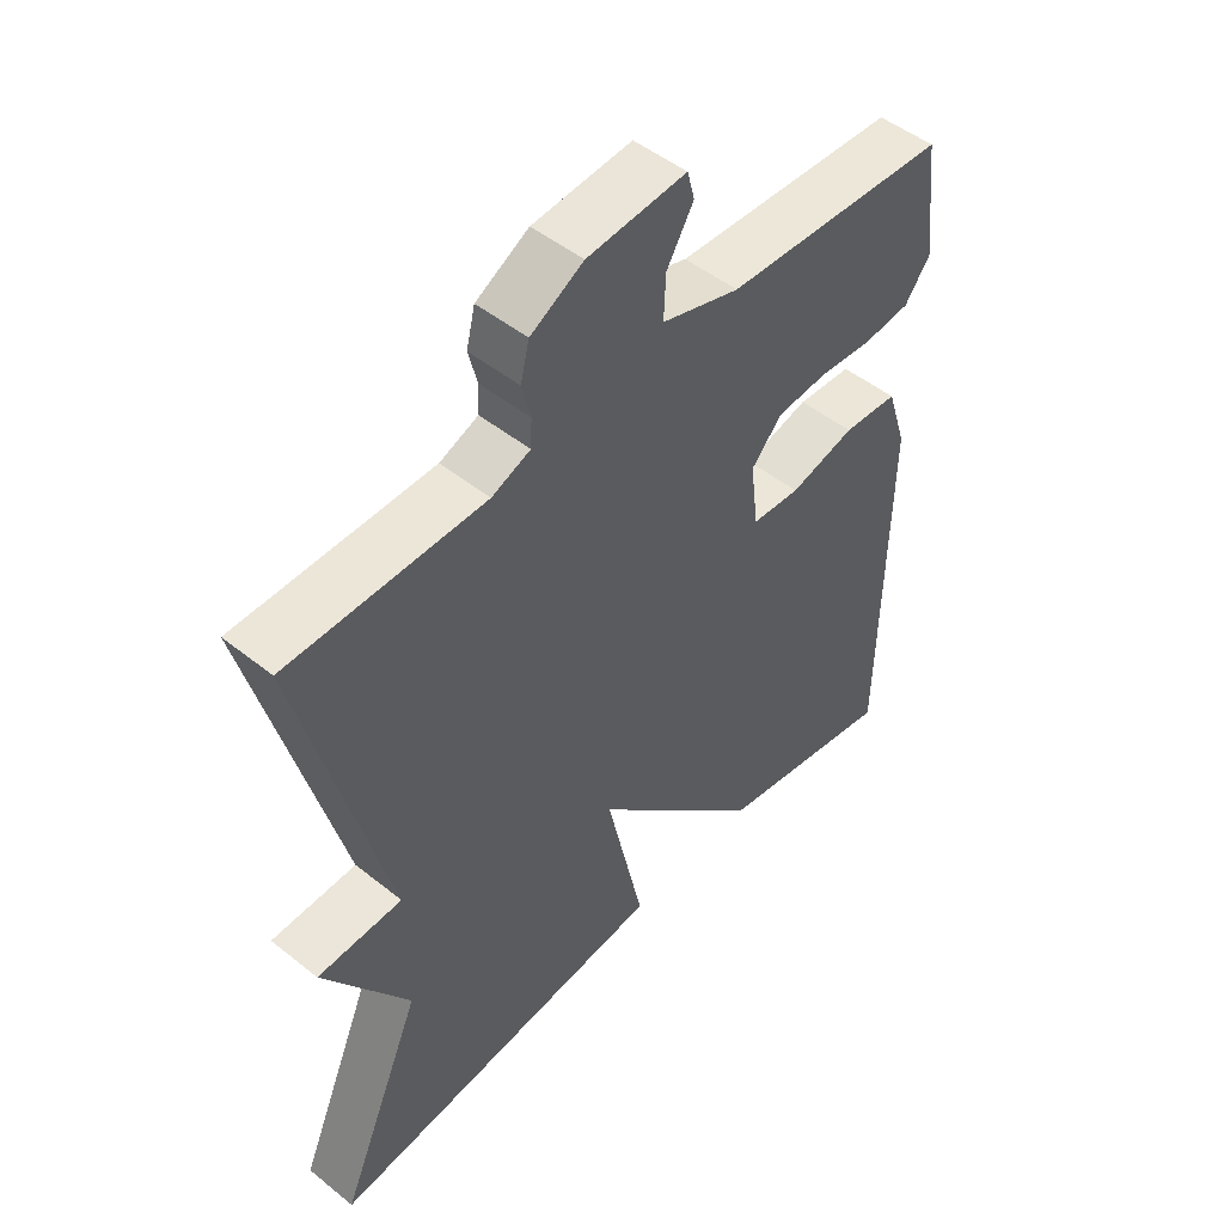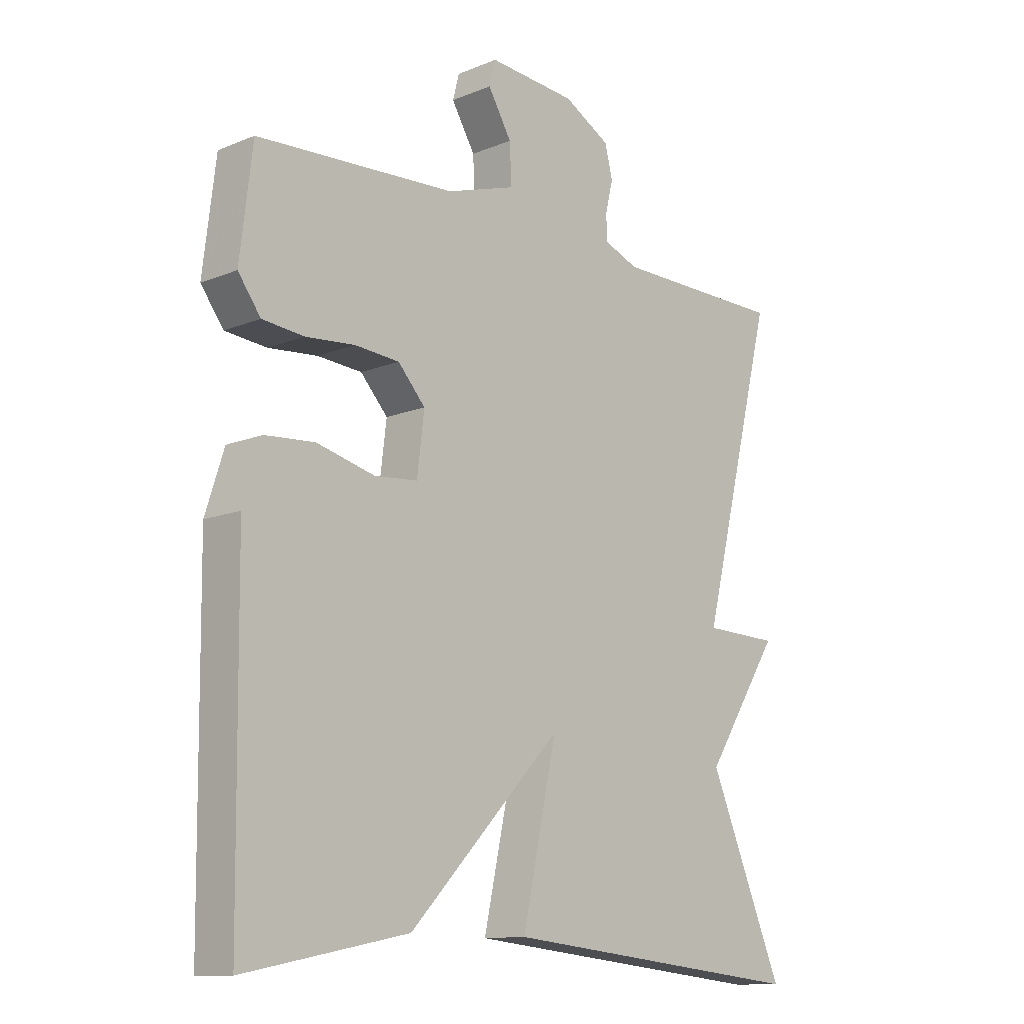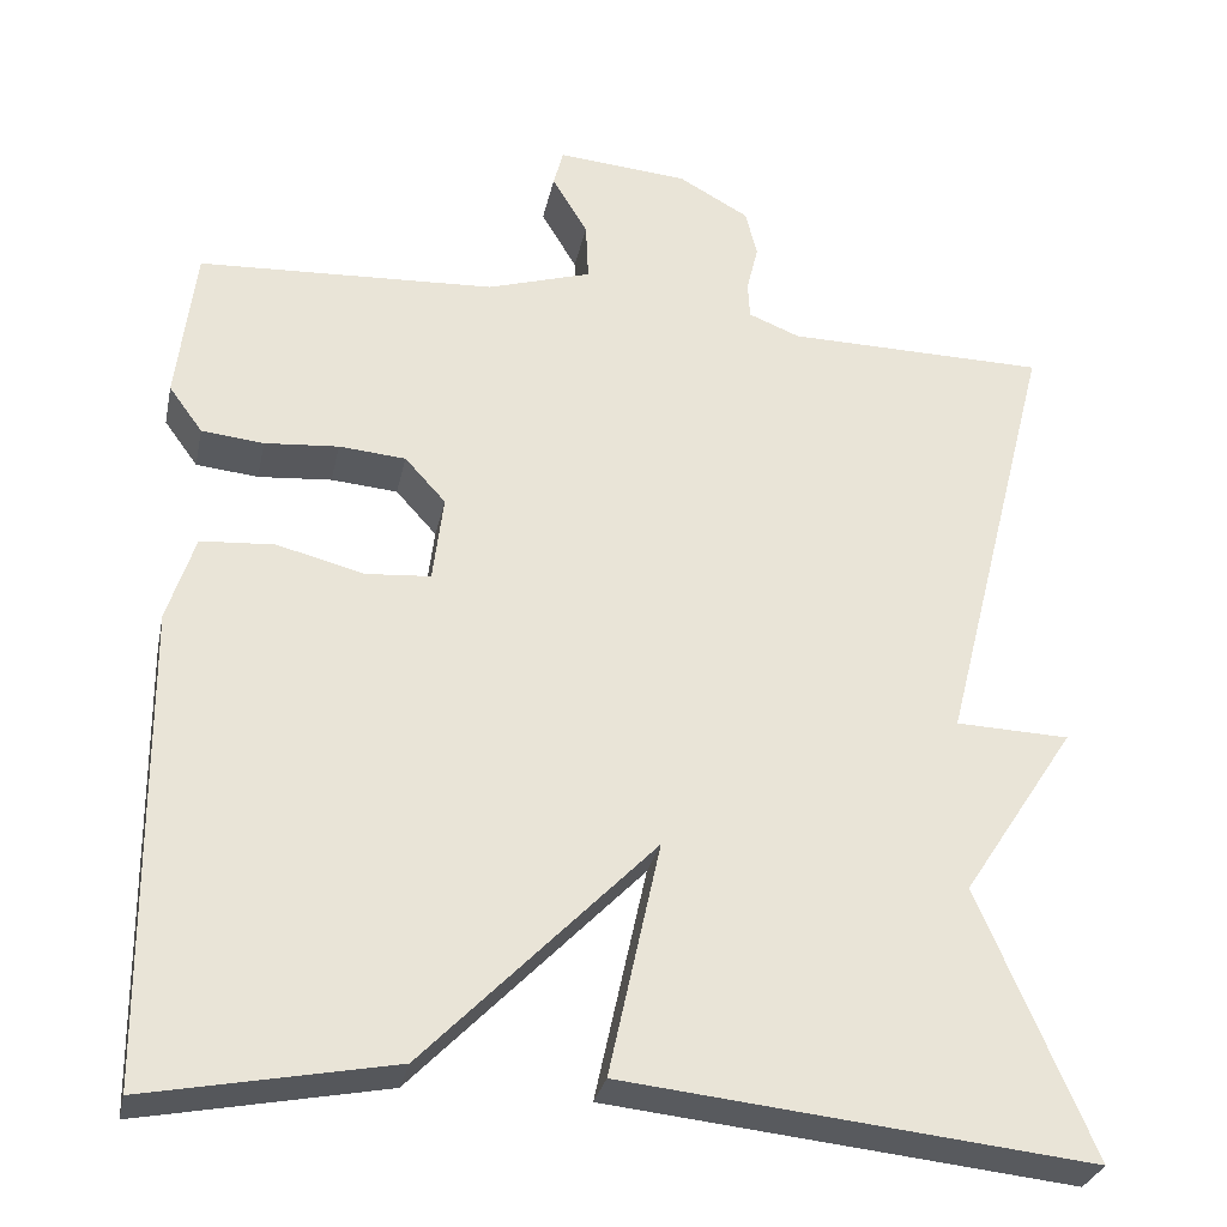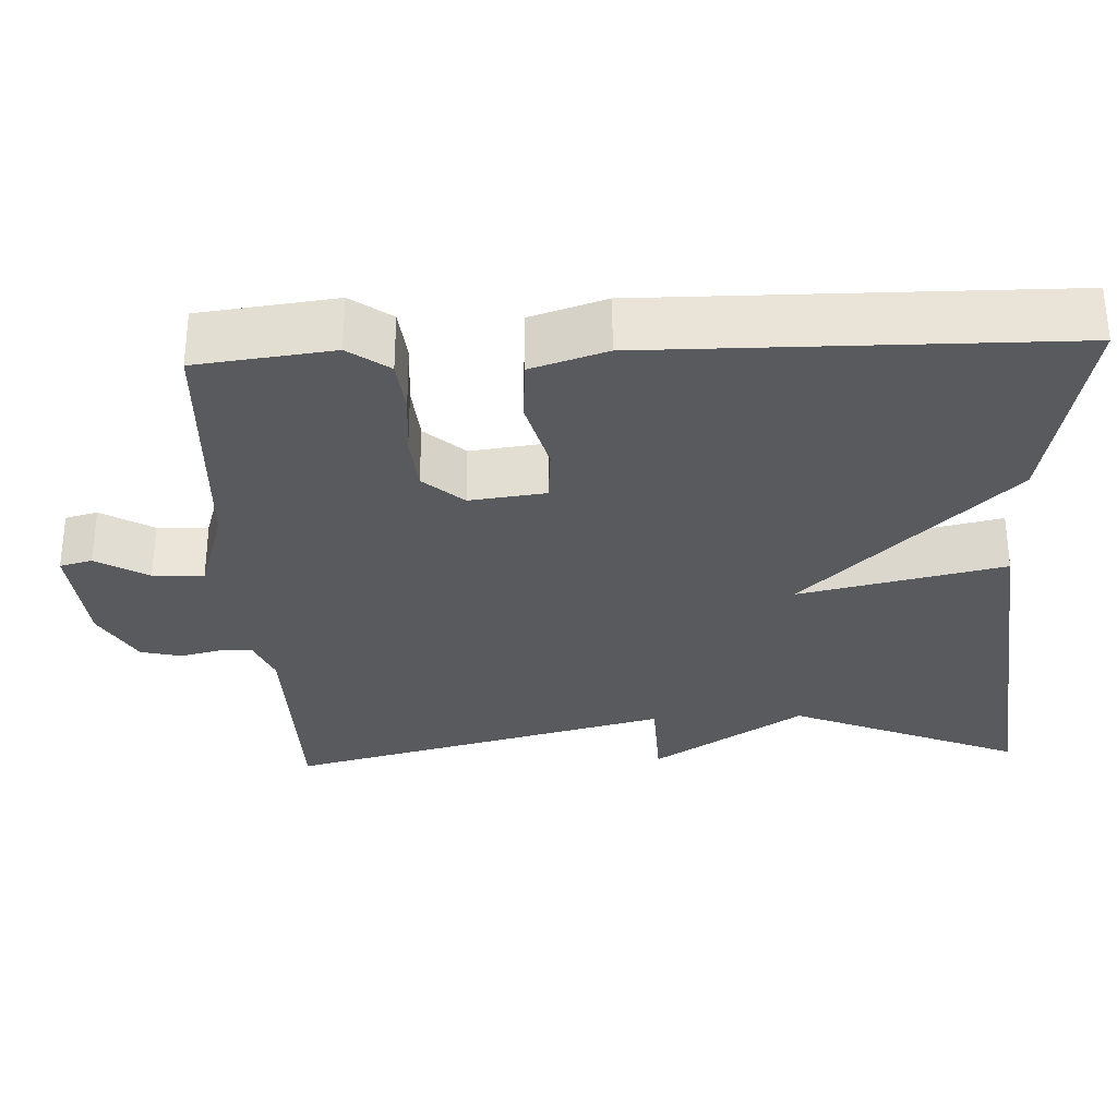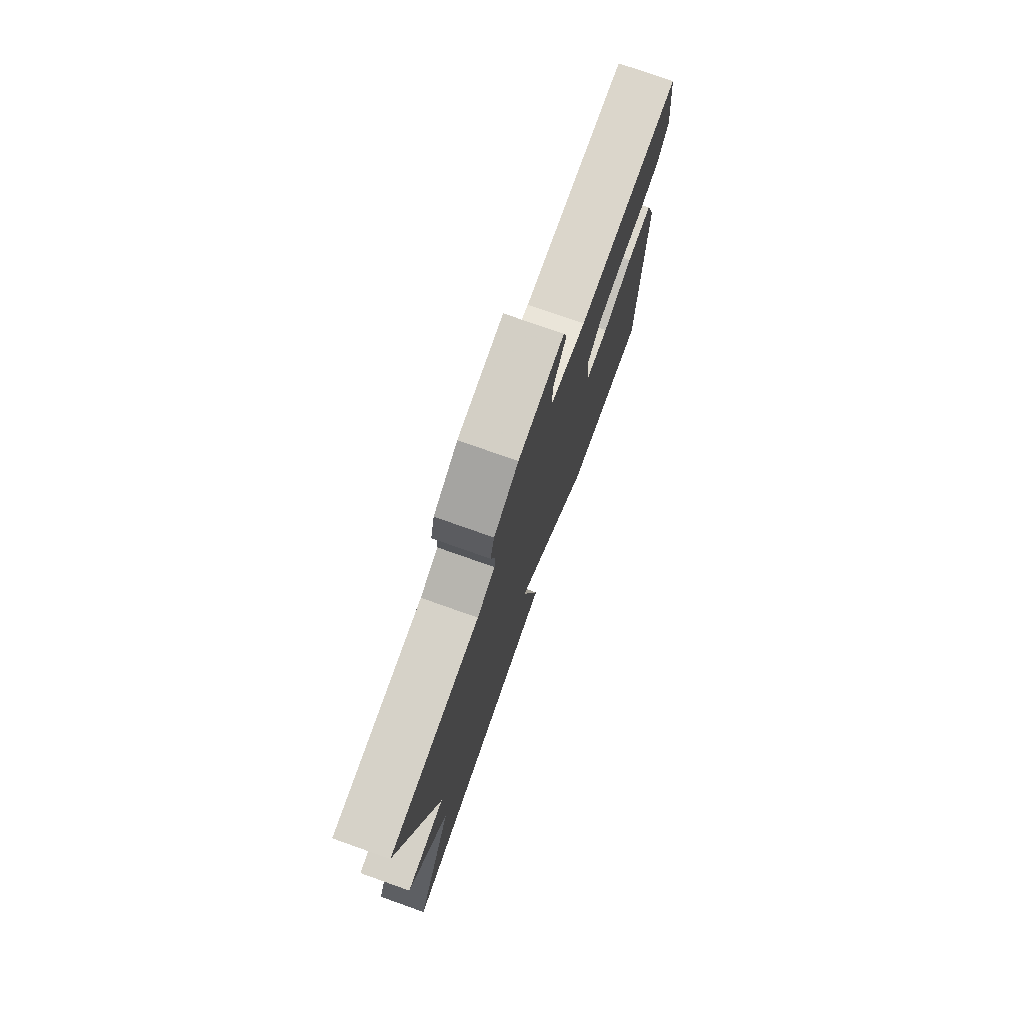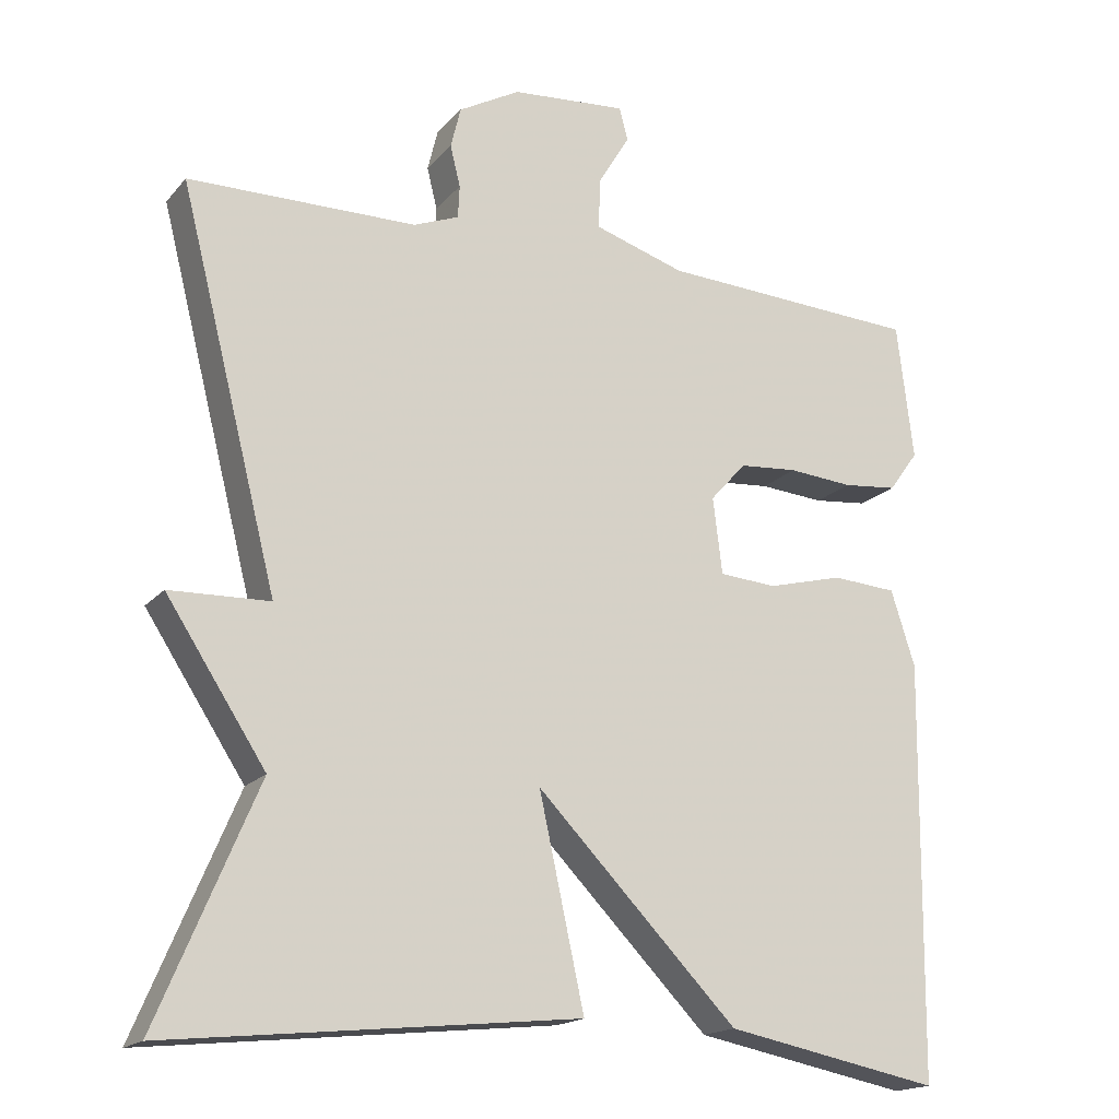
<metadata>
{"format":"obj","ext":"obj","renderer":"f3d","projection":"perspective","resolution":1024,"background":"white","views":[{"elev":49.5,"azim":-48.6,"up":"+Z"},{"elev":-12.3,"azim":133.6,"up":"+Z"},{"elev":-30.1,"azim":168.1,"up":"+Z"},{"elev":-30.6,"azim":92.7,"up":"+Y"},{"elev":76.8,"azim":-70.5,"up":"+Z"},{"elev":-17.6,"azim":-27.1,"up":"+Z"}]}
</metadata>
<code>
v -0.5 0.07 -0.5
v -0.373 0.07 -0.2
v -0.501 0.07 -0.004
v -0.373 0.07 0
v -0.5 0.07 0.5
v -0.207 0.07 0.503
v -0.149 0.07 0.526
v -0.147 0.07 0.568
v -0.16 0.07 0.621
v -0.147 0.07 0.674
v -0.068 0.07 0.718
v 0.08 0.07 0.73
v 0.091 0.07 0.688
v 0.051 0.07 0.621
v 0.048 0.07 0.555
v 0.165 0.07 0.518
v 0.5 0.07 0.5
v 0.521 0.07 0.324
v 0.483 0.07 0.272
v 0.413 0.07 0.265
v 0.33 0.07 0.272
v 0.255 0.07 0.266
v 0.209 0.07 0.215
v 0.221 0.07 0.117
v 0.294 0.07 0.111
v 0.392 0.07 0.136
v 0.475 0.07 0.13
v 0.506 0.07 0.033
v 0.5 0.07 -0.5
v 0.224 0.07 -0.446
v -0.034 0.07 -0.181
v 0.024 0.07 -0.446
v -0.5 0 -0.5
v -0.373 0 -0.2
v -0.501 0 -0.004
v -0.373 0 0
v -0.5 0 0.5
v -0.207 0 0.503
v -0.149 0 0.526
v -0.147 0 0.568
v -0.16 0 0.621
v -0.147 0 0.674
v -0.068 0 0.718
v 0.08 0 0.73
v 0.091 0 0.688
v 0.051 0 0.621
v 0.048 0 0.555
v 0.165 0 0.518
v 0.5 0 0.5
v 0.521 0 0.324
v 0.483 0 0.272
v 0.413 0 0.265
v 0.33 0 0.272
v 0.255 0 0.266
v 0.209 0 0.215
v 0.221 0 0.117
v 0.294 0 0.111
v 0.392 0 0.136
v 0.475 0 0.13
v 0.506 0 0.033
v 0.5 0 -0.5
v 0.224 0 -0.446
v -0.034 0 -0.181
v 0.024 0 -0.446
f 31 32 1 2
f 29 30 31
f 28 29 31
f 27 28 31
f 26 27 31
f 25 26 31
f 24 25 31 2
f 23 24 2
f 22 23 2
f 19 20 21
f 18 19 21
f 17 18 21
f 16 17 21
f 15 16 21 22
f 12 13 14
f 11 12 14
f 10 11 14
f 9 10 14
f 8 9 14
f 7 8 14 15
f 15 22 2
f 7 15 2
f 6 7 2
f 2 3 4
f 6 2 4
f 4 5 6
f 34 33 64 63
f 63 62 61
f 63 61 60
f 63 60 59
f 63 59 58
f 63 58 57
f 34 63 57 56
f 34 56 55
f 34 55 54
f 53 52 51
f 53 51 50
f 53 50 49
f 53 49 48
f 54 53 48 47
f 46 45 44
f 46 44 43
f 46 43 42
f 46 42 41
f 46 41 40
f 47 46 40 39
f 34 54 47
f 34 47 39
f 34 39 38
f 36 35 34
f 36 34 38
f 38 37 36
f 1 33 34 2
f 2 34 35 3
f 3 35 36 4
f 4 36 37 5
f 5 37 38 6
f 6 38 39 7
f 7 39 40 8
f 8 40 41 9
f 9 41 42 10
f 10 42 43 11
f 11 43 44 12
f 12 44 45 13
f 13 45 46 14
f 14 46 47 15
f 15 47 48 16
f 16 48 49 17
f 17 49 50 18
f 18 50 51 19
f 19 51 52 20
f 20 52 53 21
f 21 53 54 22
f 22 54 55 23
f 23 55 56 24
f 24 56 57 25
f 25 57 58 26
f 26 58 59 27
f 27 59 60 28
f 28 60 61 29
f 29 61 62 30
f 30 62 63 31
f 31 63 64 32
f 32 64 33 1

</code>
